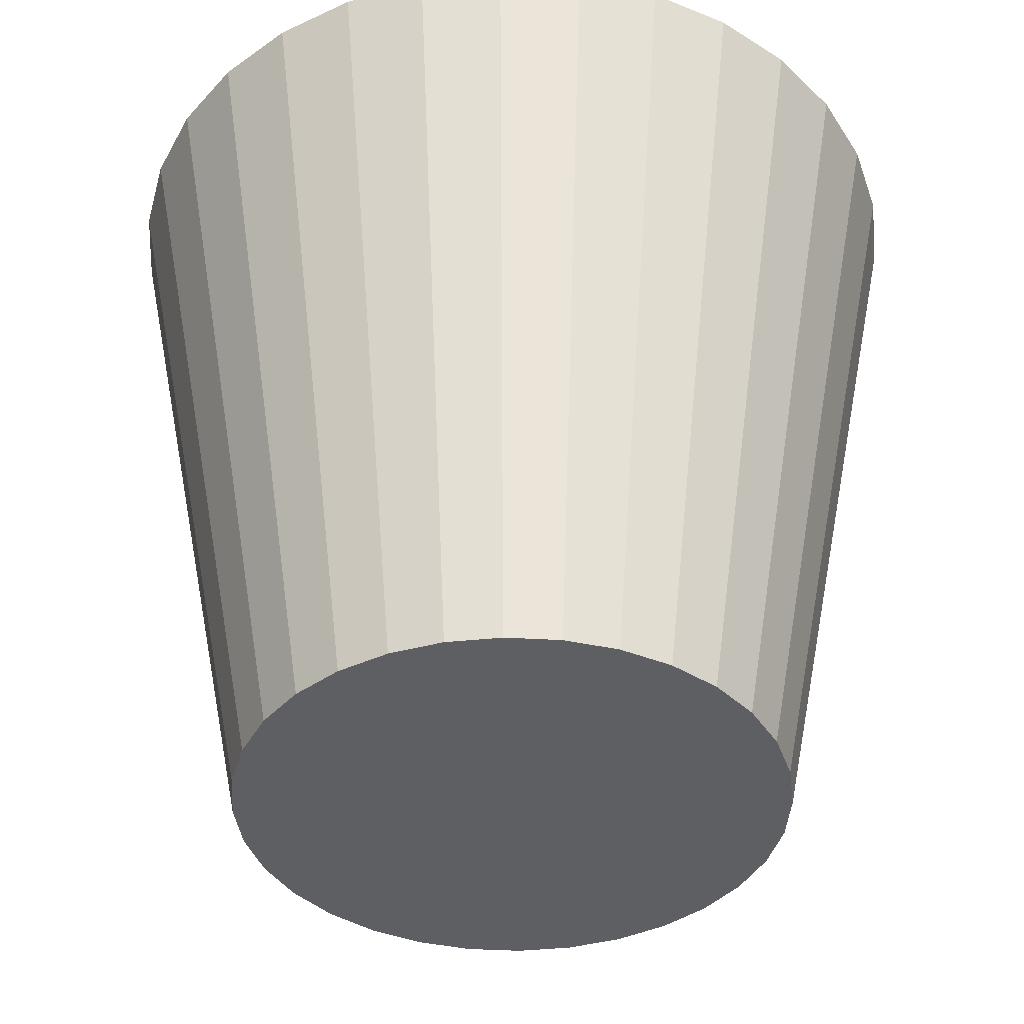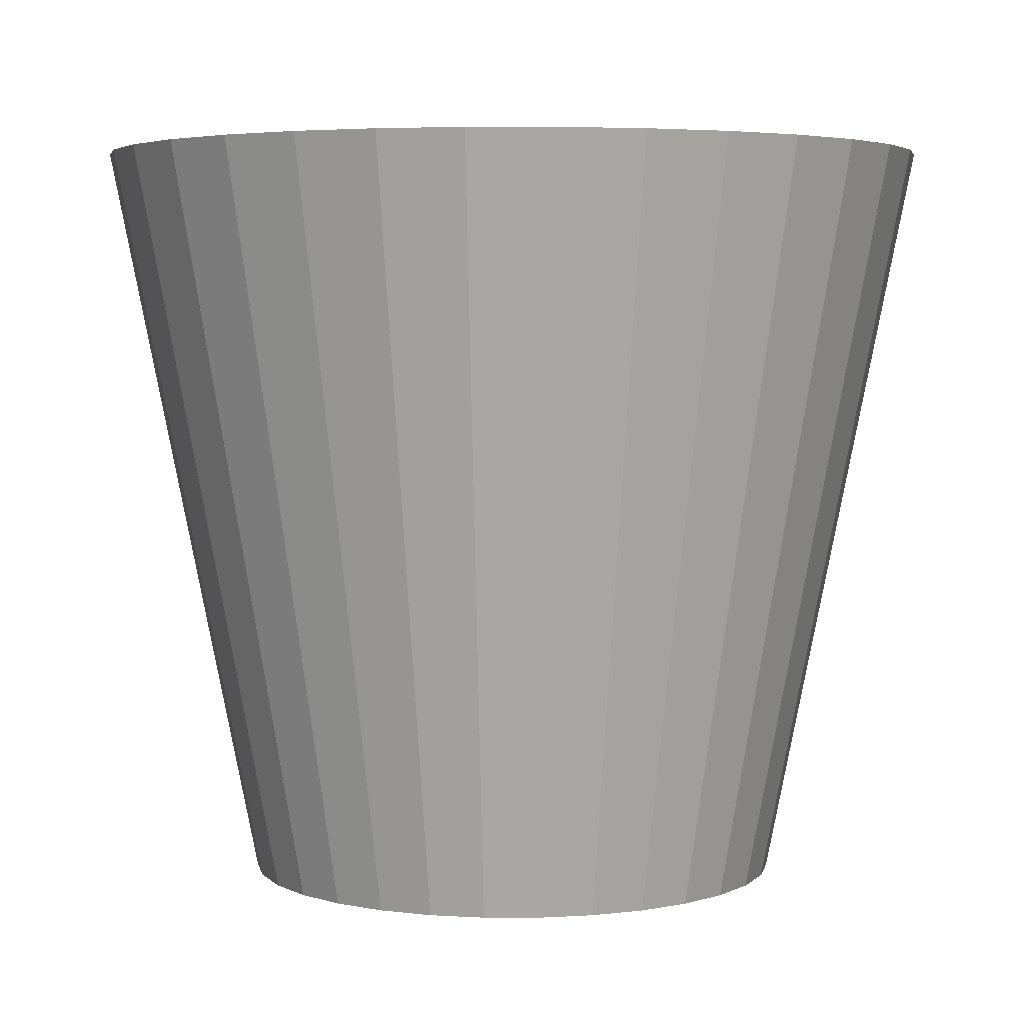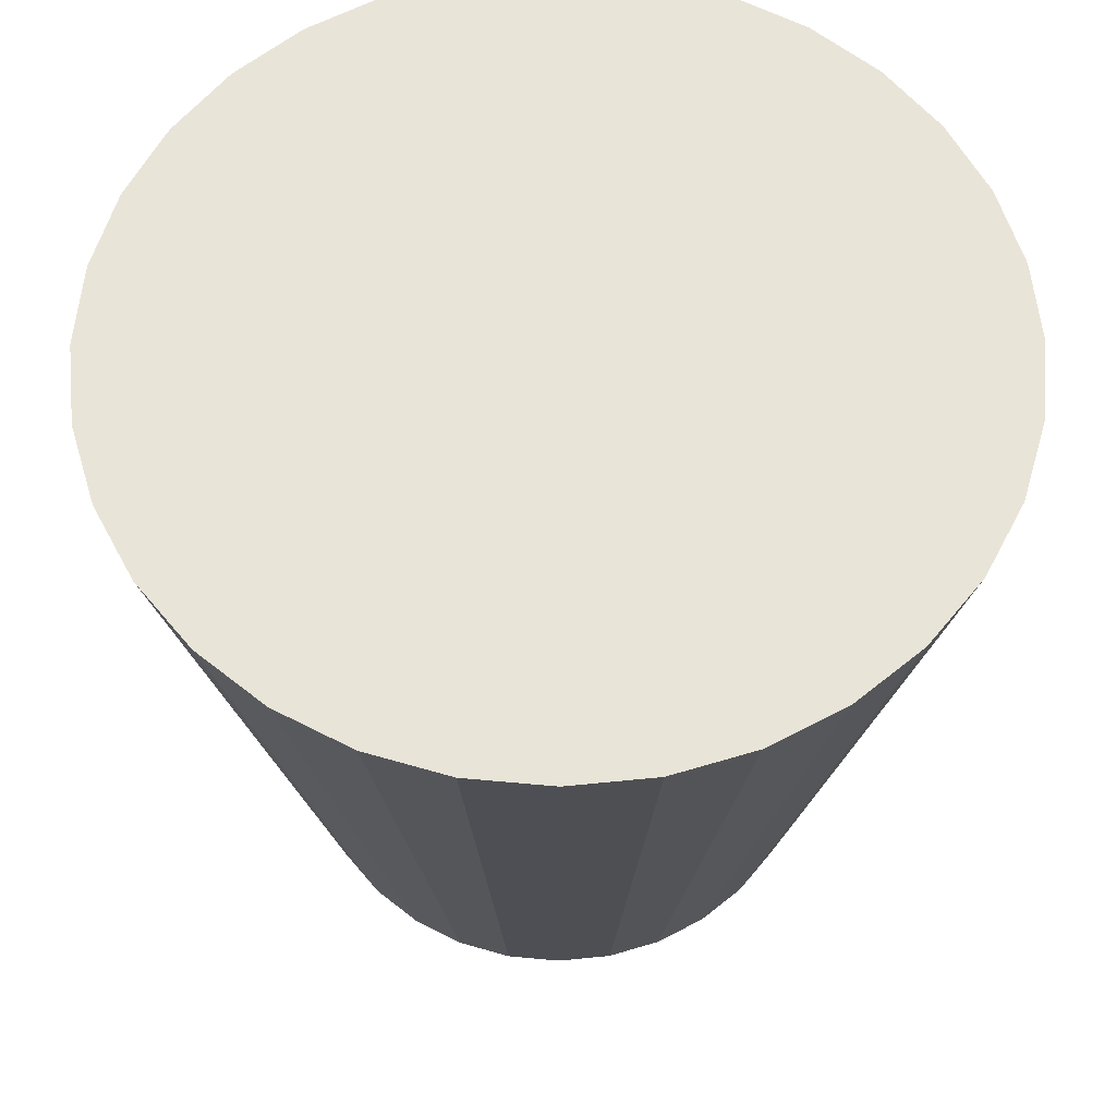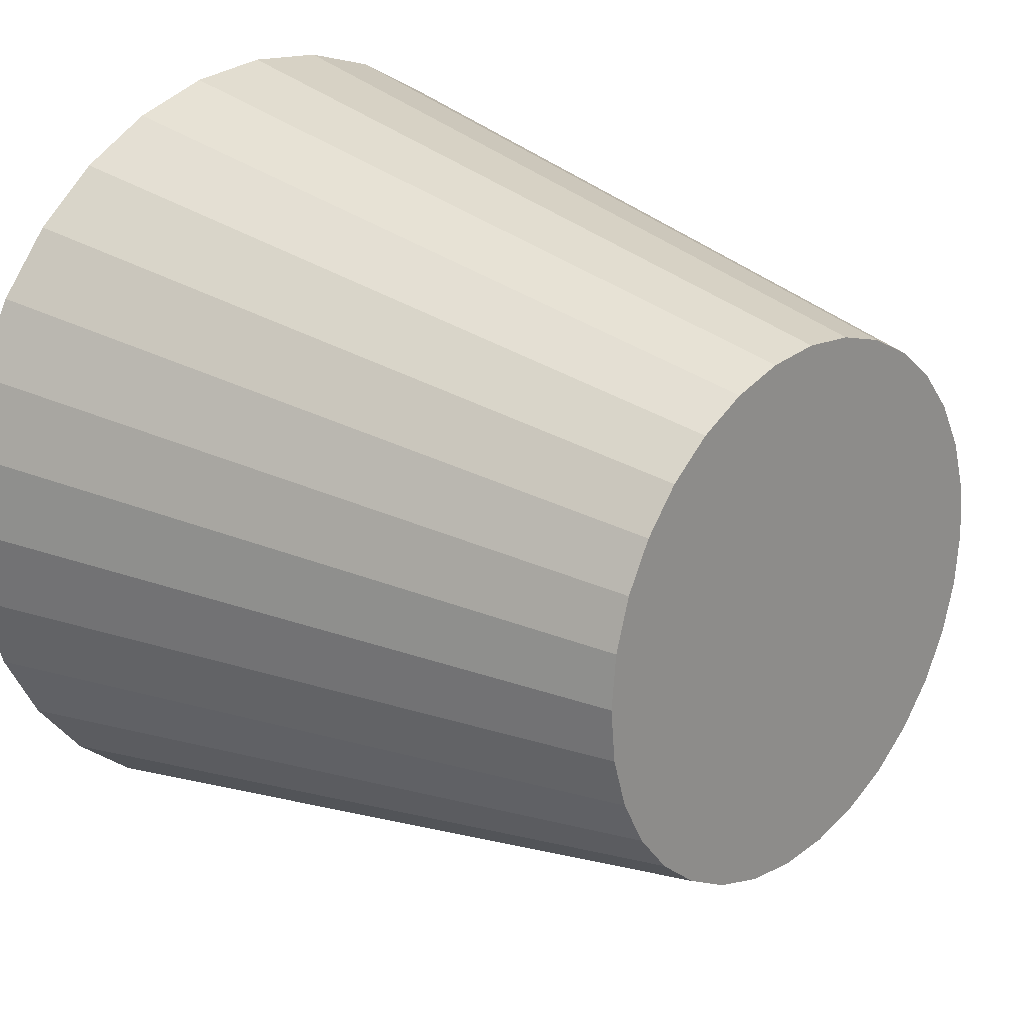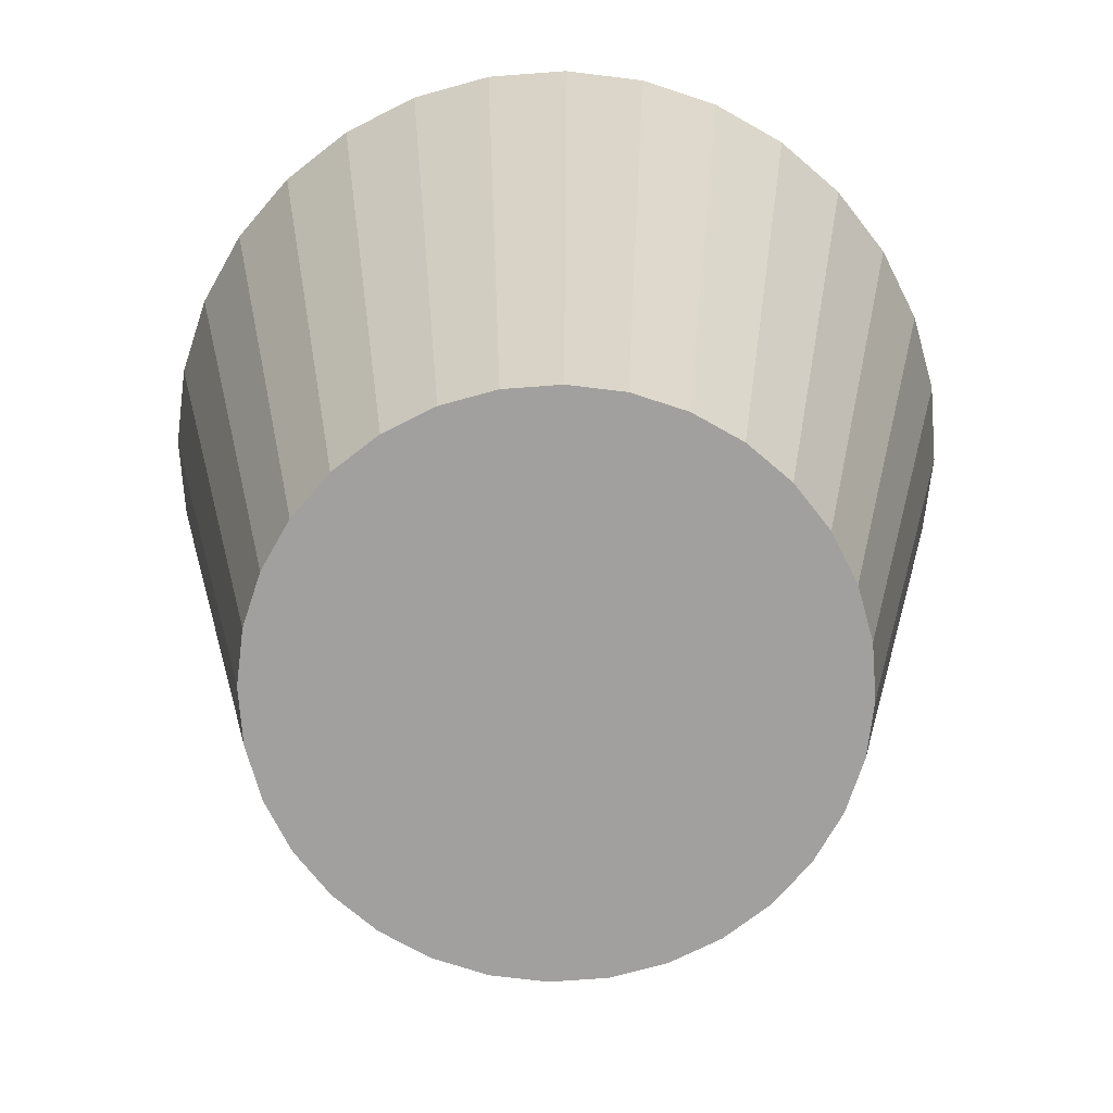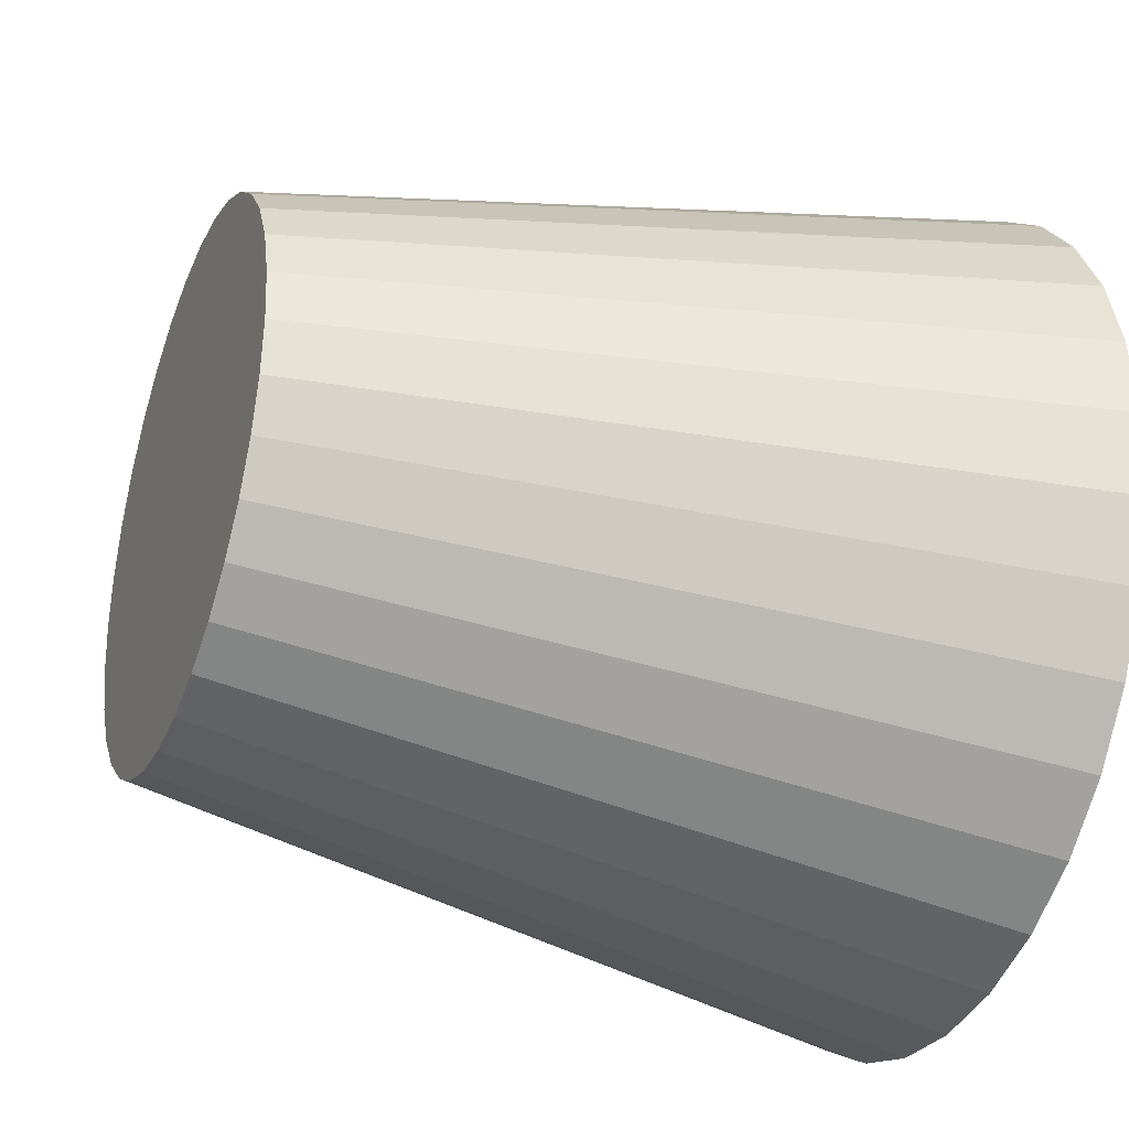
<metadata>
{"format":"obj","ext":"obj","renderer":"f3d","projection":"perspective","resolution":1024,"background":"white","views":[{"elev":-40.1,"azim":57.9,"up":"+Y"},{"elev":4.2,"azim":-163.0,"up":"+Y"},{"elev":60.4,"azim":101.0,"up":"+Y"},{"elev":22.7,"azim":-46.9,"up":"+Z"},{"elev":-71.8,"azim":-102.6,"up":"+Y"},{"elev":-31.6,"azim":68.5,"up":"+Z"}]}
</metadata>
<code>
o Cone.003
v 0 0.5 0.1968
v 0.0384 0.5 0.1931
v 0.07533 0.5 0.1819
v 0.1094 0.5 0.1637
v 0.1392 0.5 0.1392
v 0.1637 0.5 0.1094
v 0.1819 0.5 0.07533
v 0.1931 0.5 0.0384
v 0.1968 0.5 0
v 0.1931 0.5 -0.0384
v 0.1819 0.5 -0.07533
v 0.1637 0.5 -0.1094
v 0.1392 0.5 -0.1392
v 0.1094 0.5 -0.1637
v 0.07533 0.5 -0.1819
v 0.0384 0.5 -0.1931
v 0 0.5 -0.1968
v -0.0384 0.5 -0.1931
v -0.07533 0.5 -0.1819
v -0.1094 0.5 -0.1637
v -0.1392 0.5 -0.1392
v -0.1637 0.5 -0.1094
v -0.1819 0.5 -0.07533
v -0.1931 0.5 -0.0384
v -0.1968 0.5 0
v -0.1931 0.5 0.0384
v -0.1819 0.5 0.07533
v -0.1637 0.5 0.1094
v -0.1392 0.5 0.1392
v -0.1094 0.5 0.1637
v -0.07533 0.5 0.1819
v -0.0384 0.5 0.1931
v -0.1061 0.1482 0.07089
v -0.09023 0.1482 0.09023
v -0.07089 0.1482 0.1061
v -0.04883 0.1482 0.1179
v -0.02489 0.1482 0.1251
v -0.1179 0.1482 -0.04883
v -0.1251 0.1482 -0.02489
v -0.1061 0.1482 -0.07089
v -0.1276 0.1482 0
v 0.09023 0.1482 0.09023
v -0.1251 0.1482 0.02489
v -0.09023 0.1482 -0.09023
v 0 0.1482 0.1276
v 0.07089 0.1482 0.1061
v 0.04883 0.1482 0.1179
v 0.02489 0.1482 0.1251
v -0.1179 0.1482 0.04883
v 0.07089 0.1482 -0.1061
v 0.04883 0.1482 -0.1179
v 0.09023 0.1482 -0.09023
v 0.1061 0.1482 -0.07089
v 0.1179 0.1482 -0.04883
v 0.1251 0.1482 -0.02489
v 0.1061 0.1482 0.07089
v 0.1179 0.1482 0.04883
v 0.1251 0.1482 0.02489
v 0.1276 0.1482 0
v 0 0.1482 -0.1276
v -0.02489 0.1482 -0.1251
v -0.04883 0.1482 -0.1179
v 0.02489 0.1482 -0.1251
v -0.07089 0.1482 -0.1061
f 55 59 58 57 56 42 46 47 48 45 37 36 35 34 33 49 43 41 39 38 40 44 64 62 61 60 63 51 50 52 53 54
f 1 45 48 2
f 2 48 47 3
f 3 47 46 4
f 4 46 42 5
f 5 42 56 6
f 6 56 57 7
f 7 57 58 8
f 8 58 59 9
f 9 59 55 10
f 10 55 54 11
f 11 54 53 12
f 12 53 52 13
f 13 52 50 14
f 14 50 51 15
f 15 51 63 16
f 16 63 60 17
f 17 60 61 18
f 18 61 62 19
f 19 62 64 20
f 20 64 44 21
f 21 44 40 22
f 22 40 38 23
f 23 38 39 24
f 24 39 41 25
f 25 41 43 26
f 26 43 49 27
f 27 49 33 28
f 28 33 34 29
f 29 34 35 30
f 30 35 36 31
f 31 36 37 32
f 32 37 45 1
f 28 32 16
f 32 1 4
f 1 2 4
f 2 3 4
f 4 5 6
f 6 7 4
f 7 8 4
f 8 9 12
f 9 10 12
f 10 11 12
f 12 13 16
f 13 14 16
f 14 15 16
f 16 17 20
f 17 18 20
f 18 19 20
f 20 21 24
f 21 22 24
f 22 23 24
f 24 25 28
f 25 26 28
f 26 27 28
f 28 29 32
f 29 30 32
f 30 31 32
f 32 4 16
f 4 8 16
f 8 12 16
f 16 20 24
f 24 28 16

</code>
